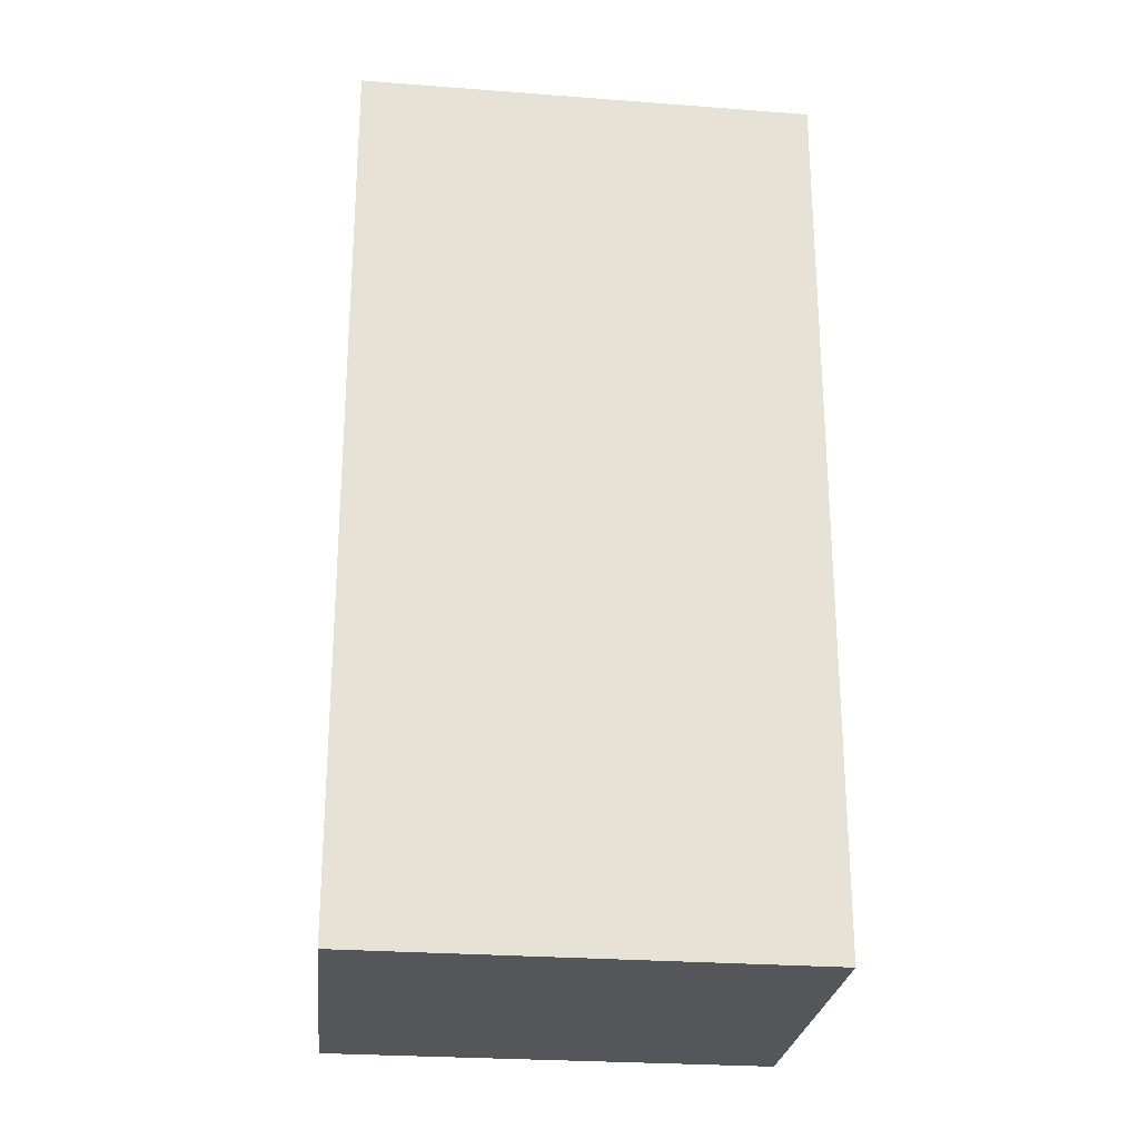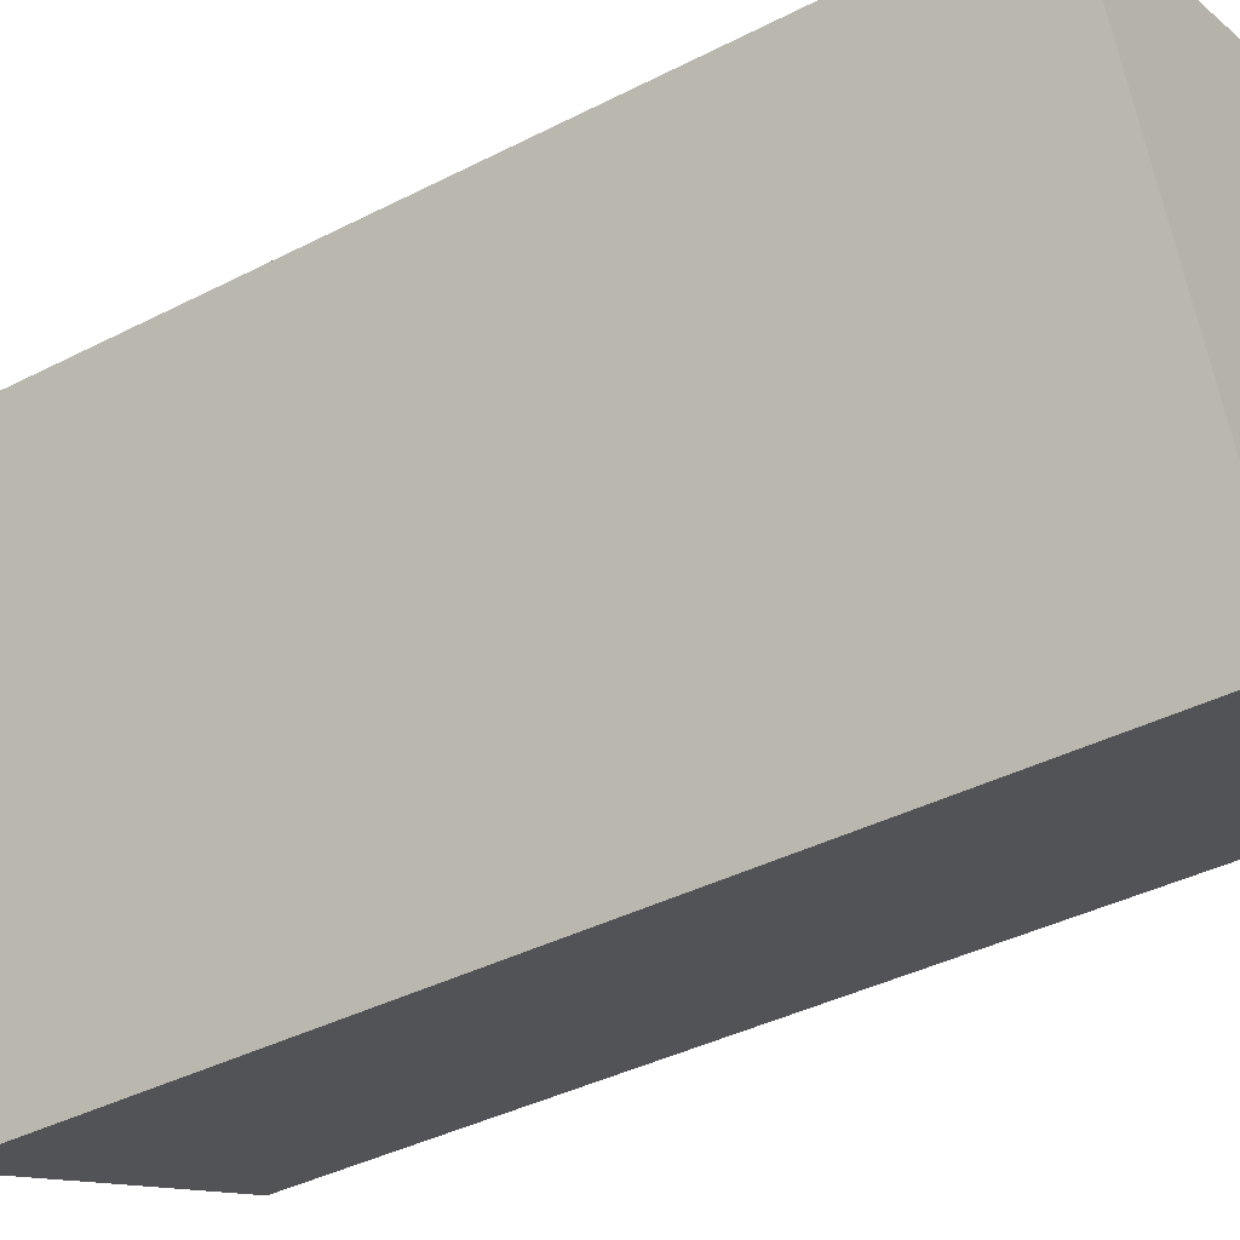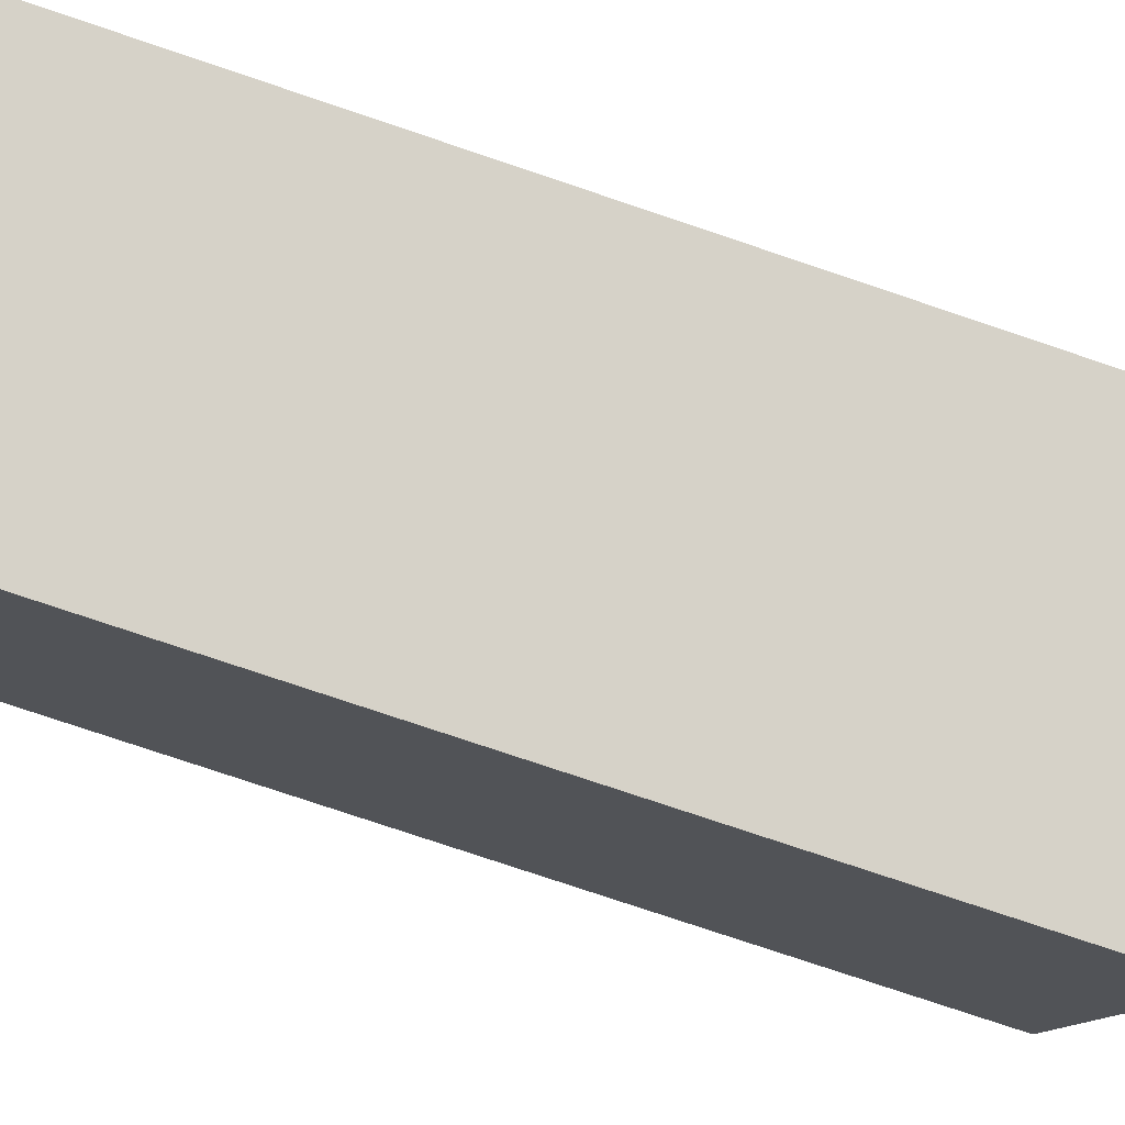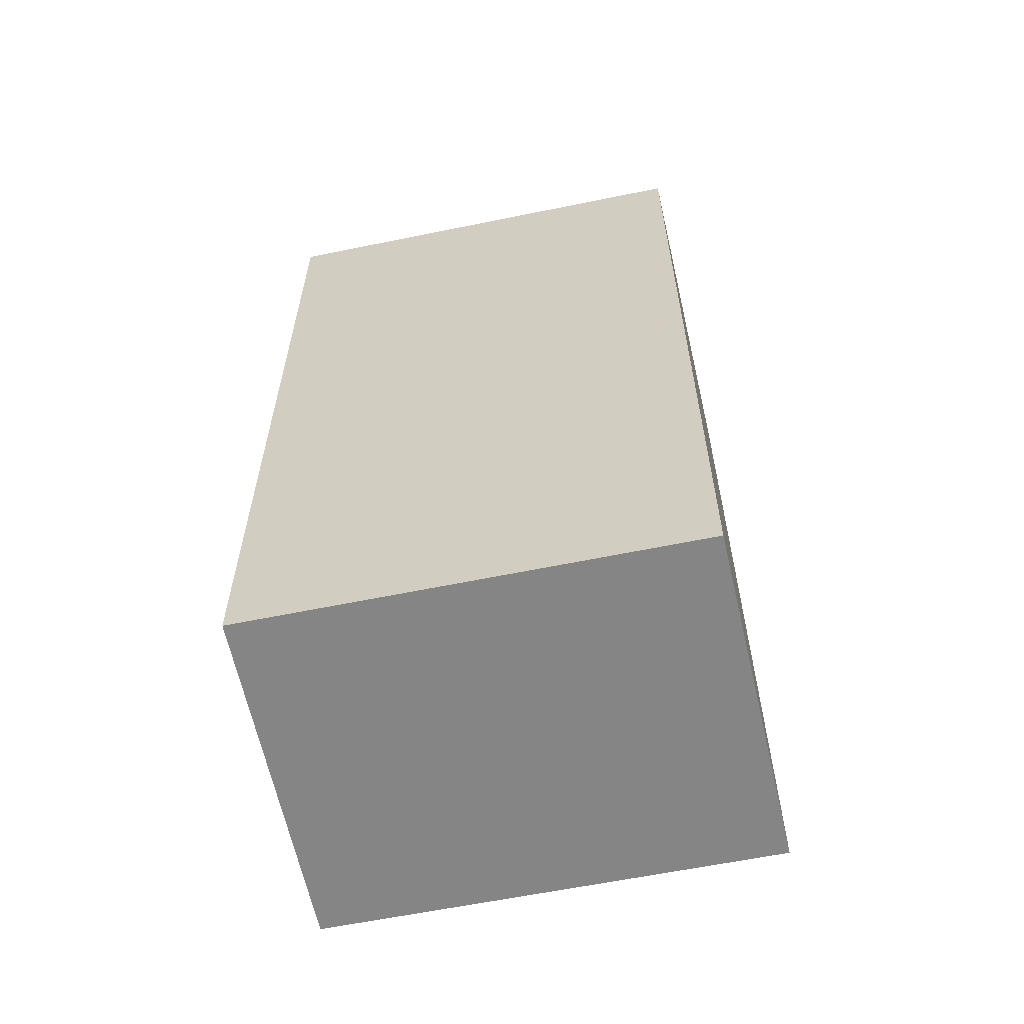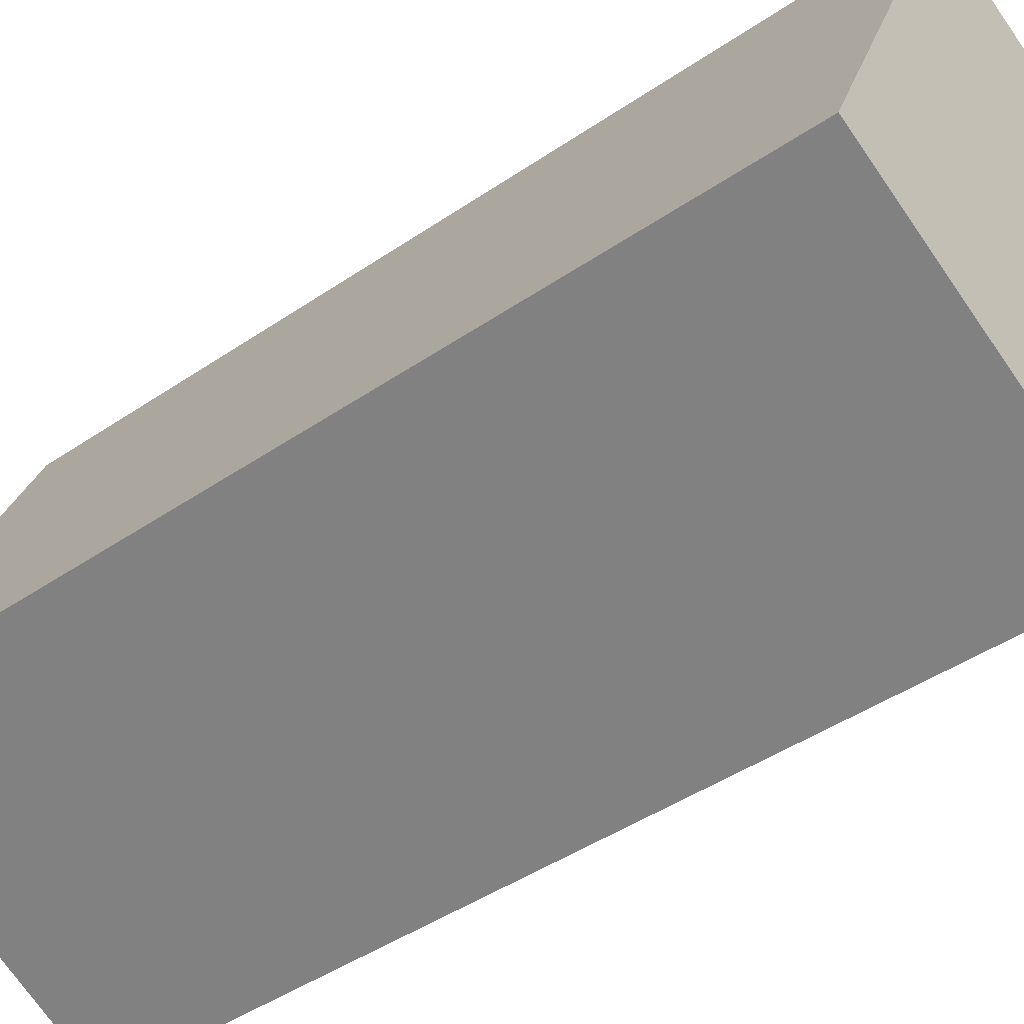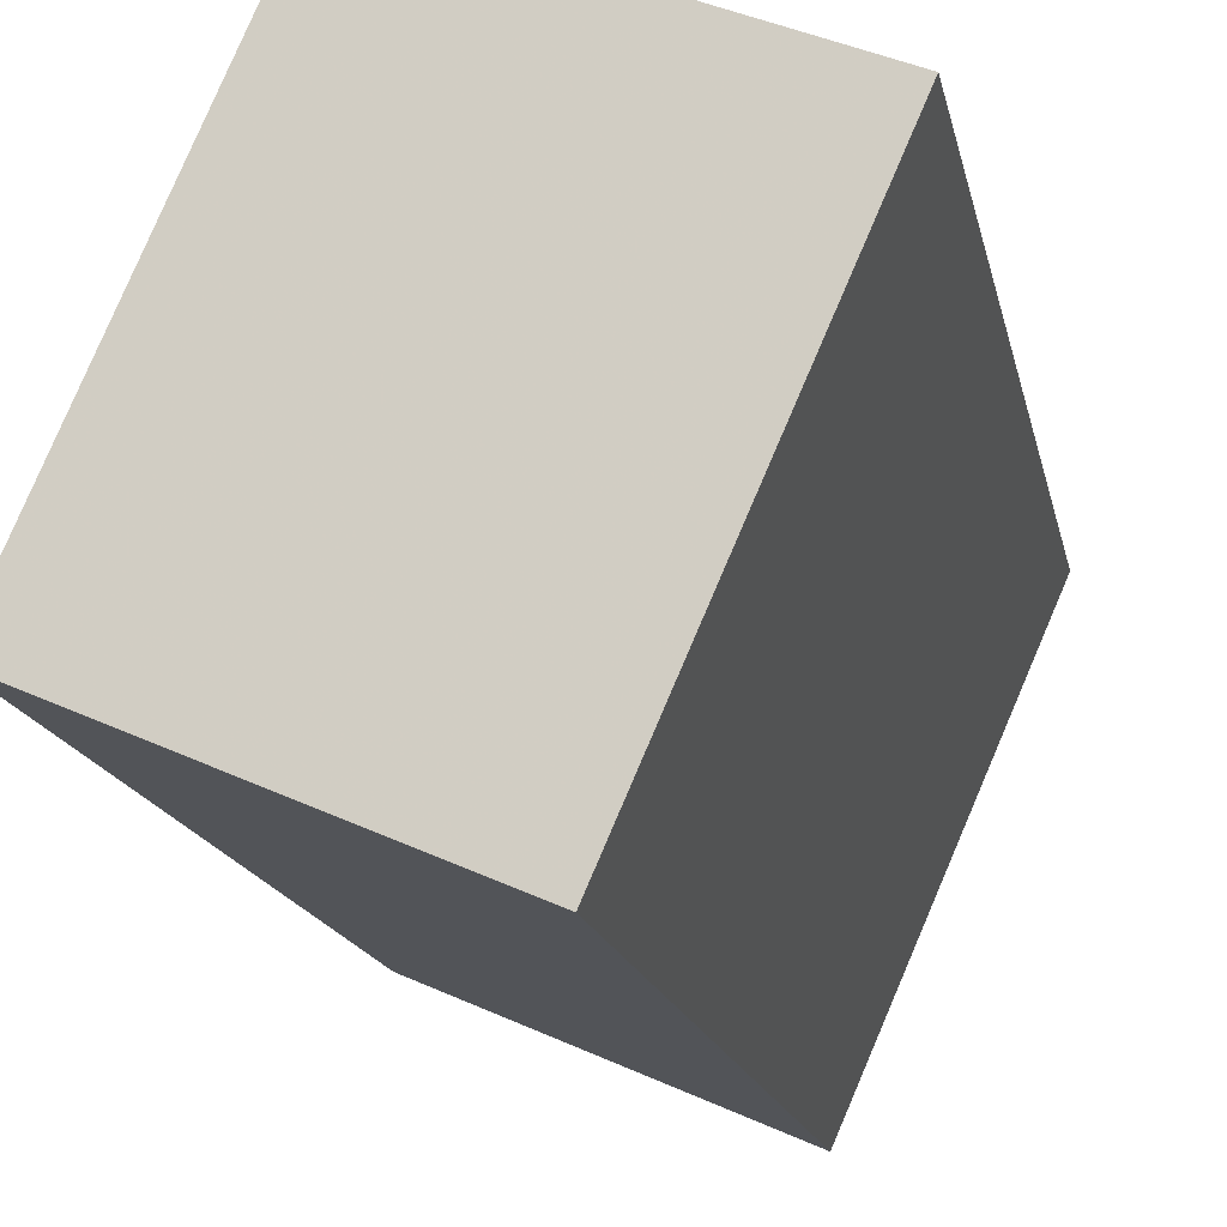
<metadata>
{"format":"obj","ext":"obj","renderer":"f3d","projection":"perspective","resolution":1024,"background":"white","views":[{"elev":-26.1,"azim":106.7,"up":"+Y"},{"elev":-39.1,"azim":122.8,"up":"+Z"},{"elev":-78.9,"azim":-108.5,"up":"+Z"},{"elev":-61.7,"azim":-54.7,"up":"+Y"},{"elev":-44.6,"azim":-51.5,"up":"+Z"},{"elev":-15.7,"azim":11.0,"up":"+Z"}]}
</metadata>
<code>
v 3.347 -0.07007 3.516
v 3.338 -0.07007 3.494
v 3.321 -0.07007 3.501
v 3.33 -0.07007 3.523
v 3.347 -0.117 3.516
v 3.33 -0.117 3.523
v 3.321 -0.117 3.501
v 3.338 -0.117 3.494
v 3.33 -0.117 3.523
v 3.347 -0.117 3.516
v 3.347 -0.07007 3.516
v 3.33 -0.07007 3.523
v 3.321 -0.117 3.501
v 3.33 -0.117 3.523
v 3.33 -0.07007 3.523
v 3.321 -0.07007 3.501
v 3.338 -0.117 3.494
v 3.321 -0.117 3.501
v 3.321 -0.07007 3.501
v 3.338 -0.07007 3.494
v 3.347 -0.117 3.516
v 3.338 -0.117 3.494
v 3.338 -0.07007 3.494
v 3.347 -0.07007 3.516
f 1 2 3
f 1 3 4
f 5 6 7
f 5 7 8
f 9 10 11
f 9 11 12
f 13 14 15
f 13 15 16
f 17 18 19
f 17 19 20
f 21 22 23
f 21 23 24

</code>
